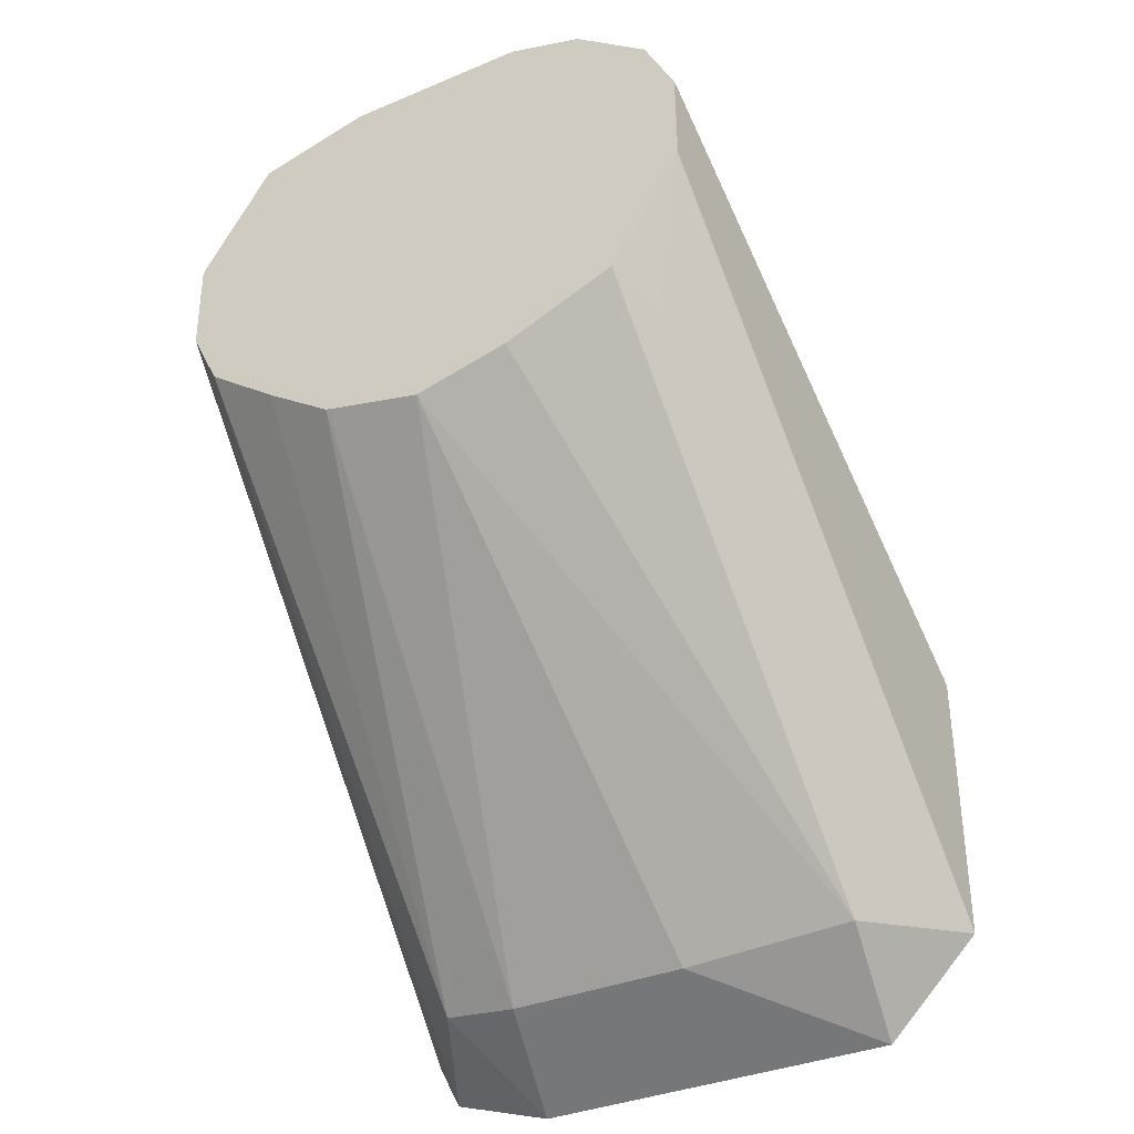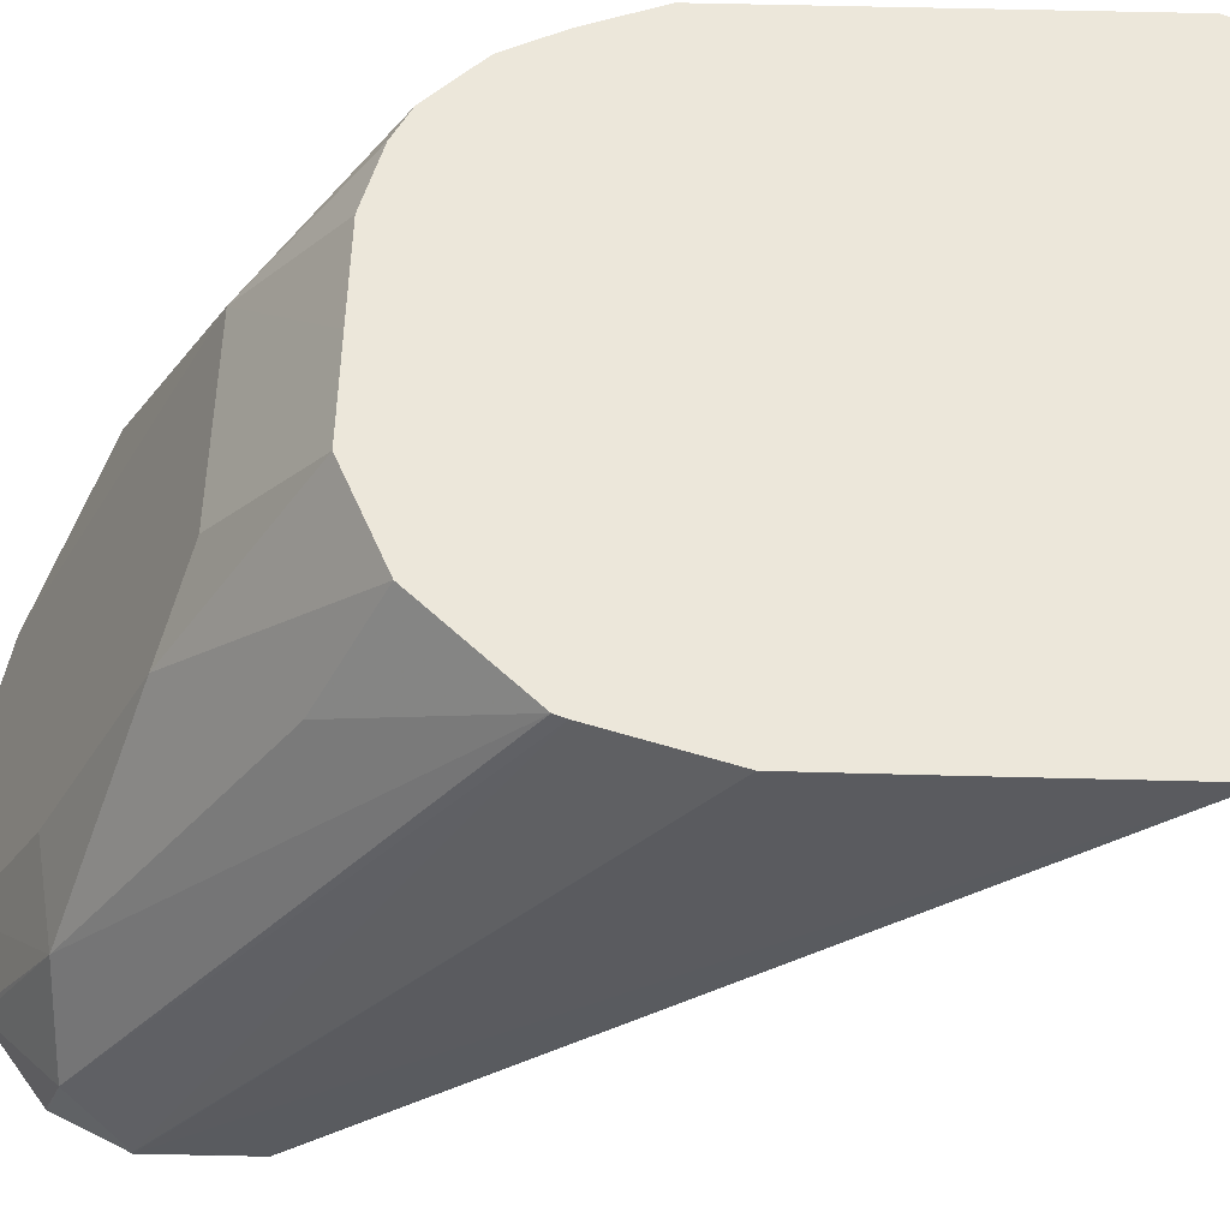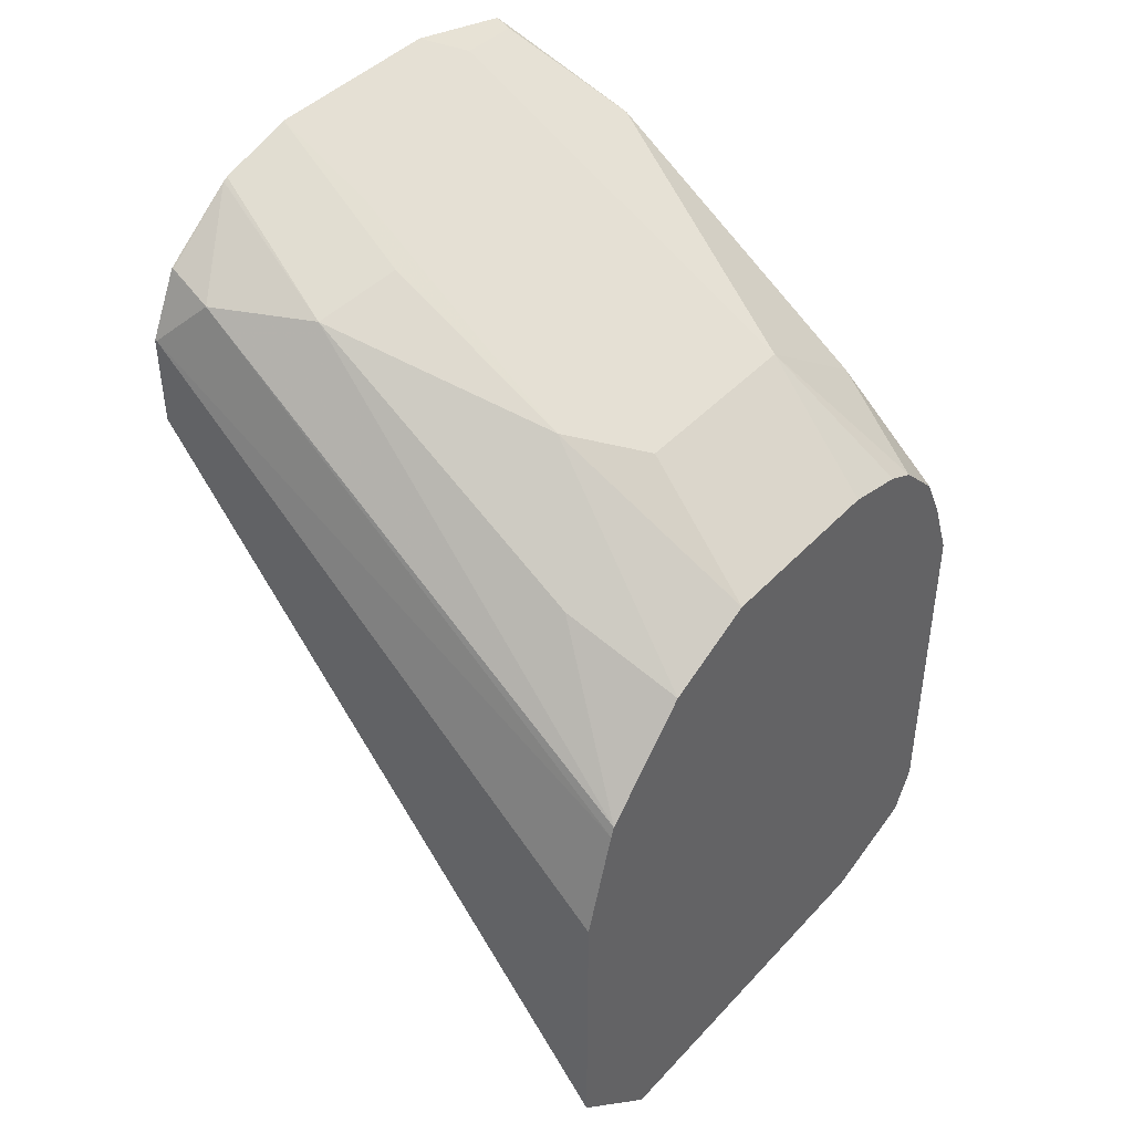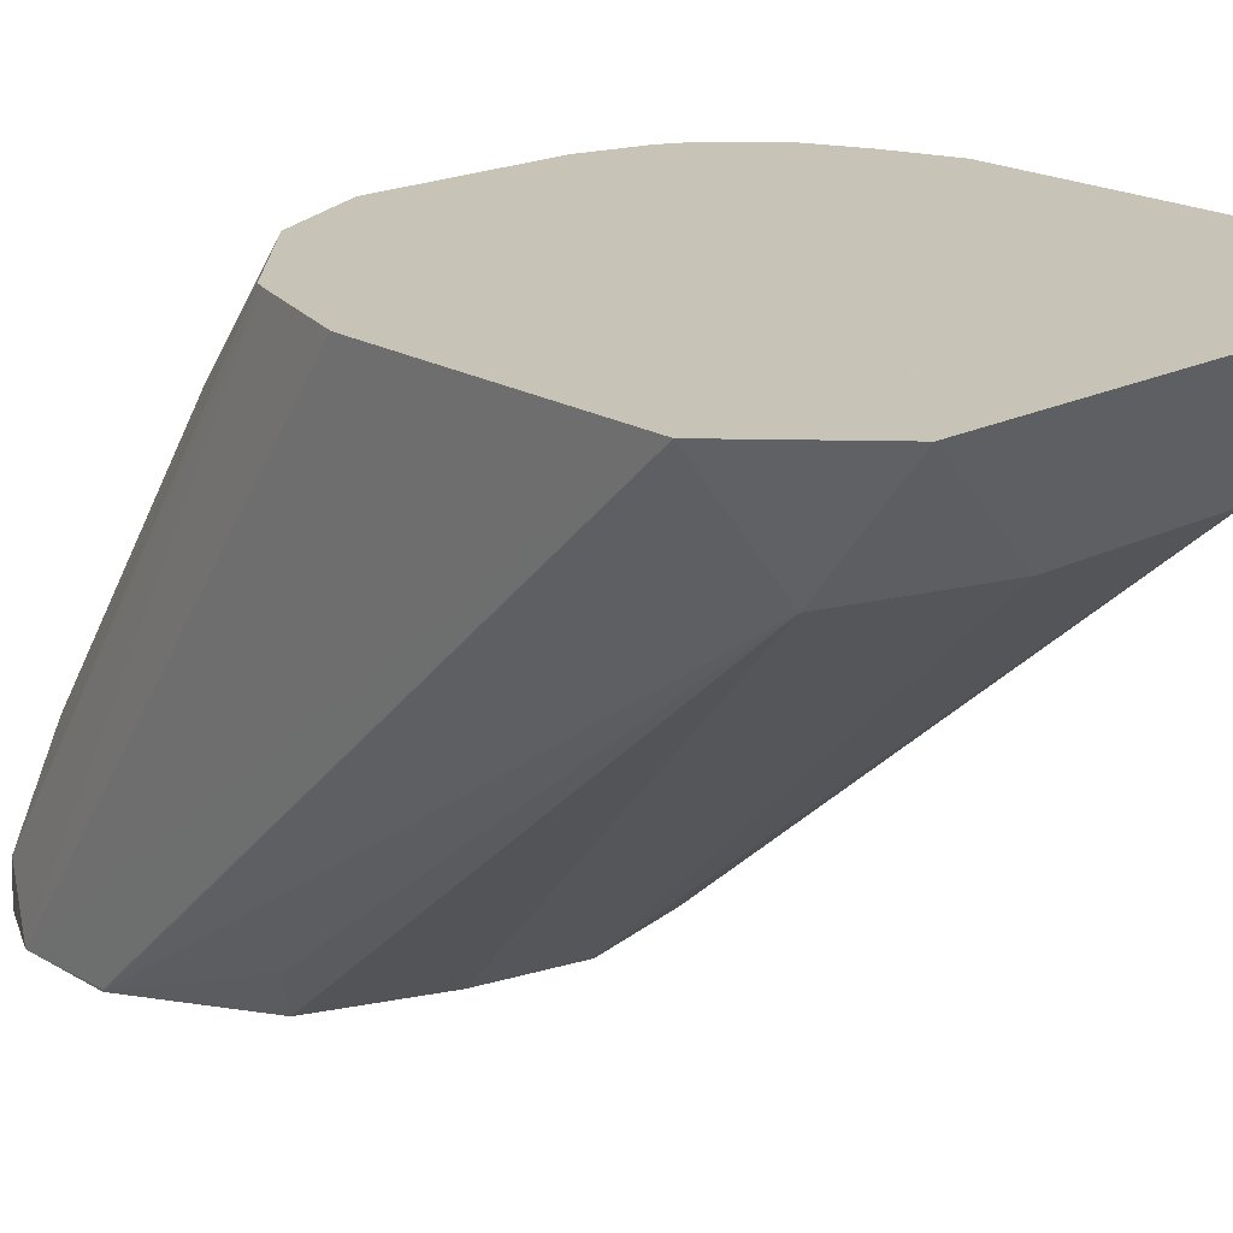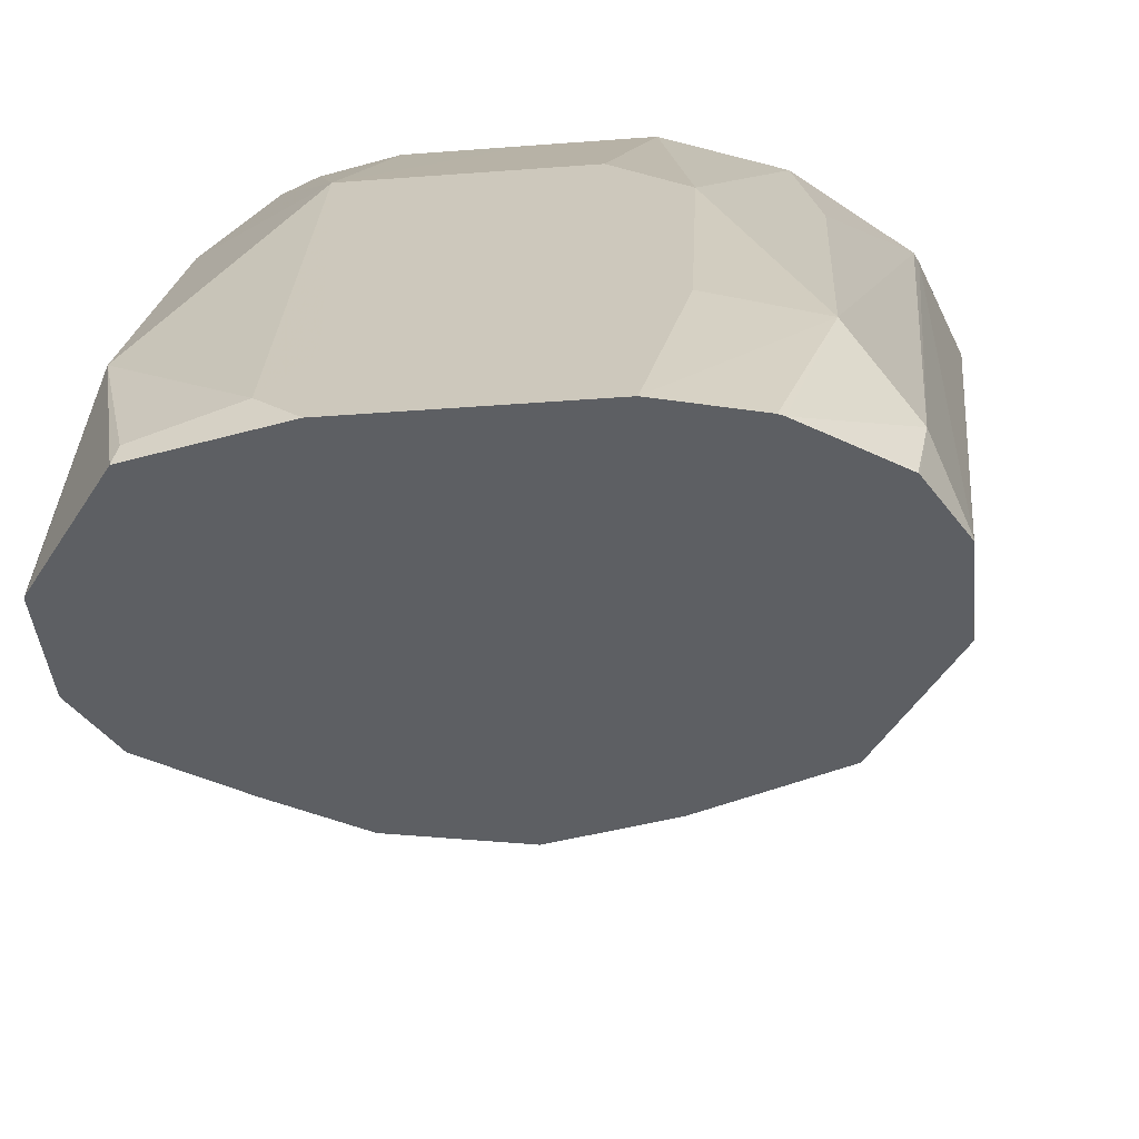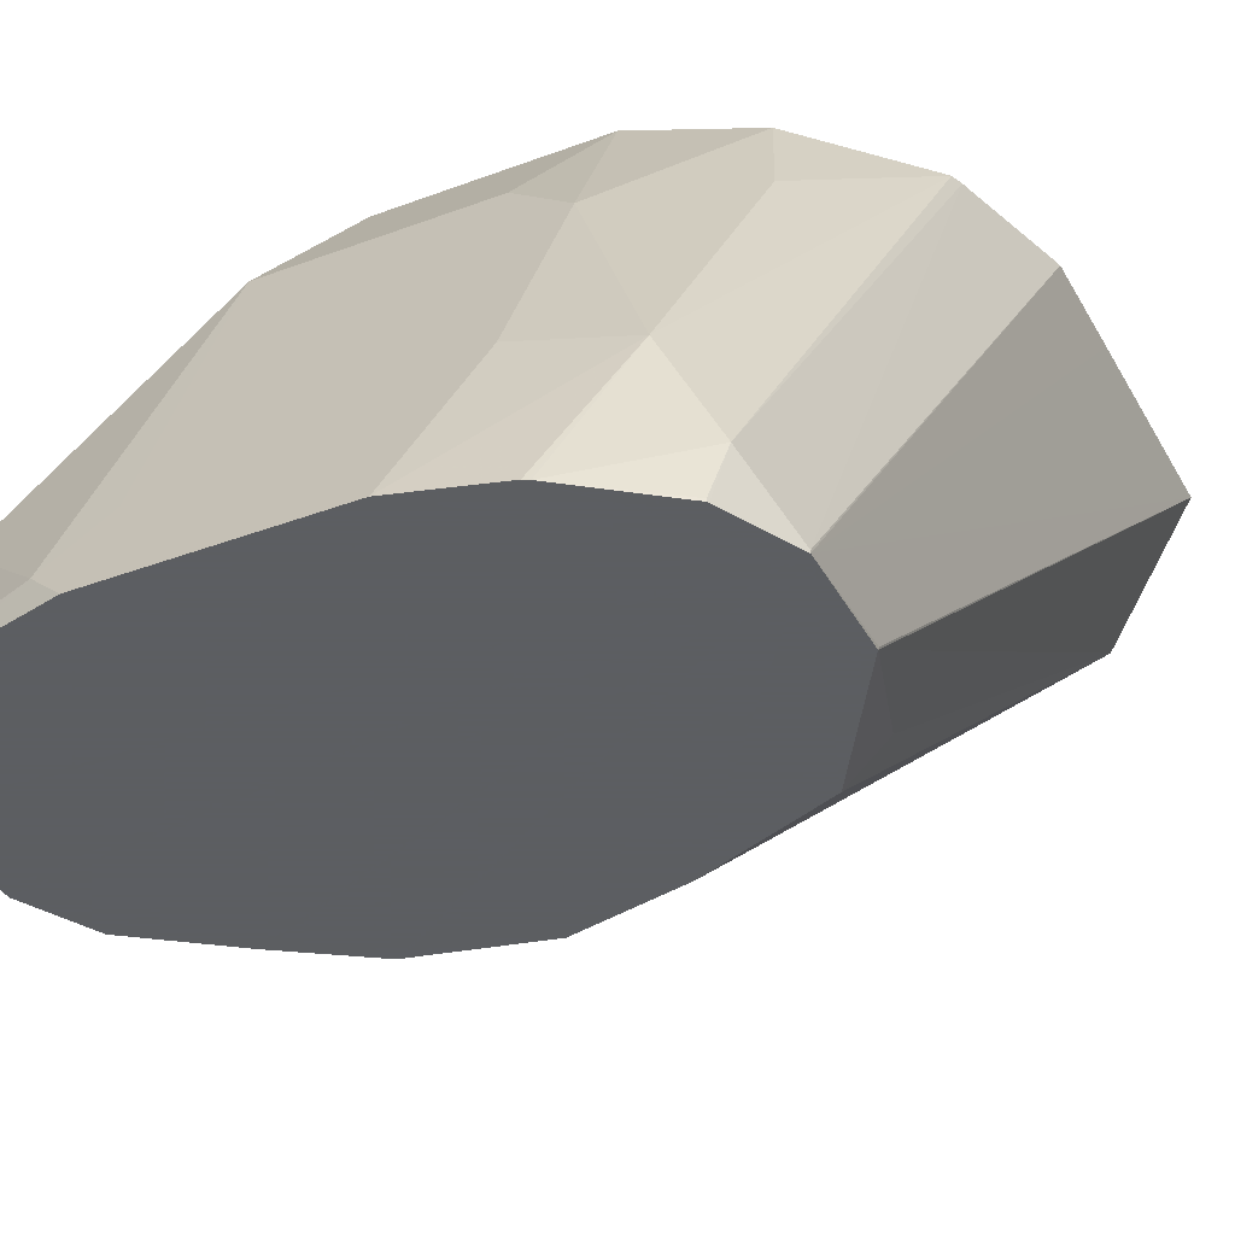
<metadata>
{"format":"obj","ext":"obj","renderer":"f3d","projection":"perspective","resolution":1024,"background":"white","views":[{"elev":-35.5,"azim":-151.0,"up":"+Y"},{"elev":53.9,"azim":-88.4,"up":"+Z"},{"elev":43.0,"azim":-51.1,"up":"+Y"},{"elev":19.8,"azim":-42.6,"up":"+Z"},{"elev":-40.0,"azim":-174.6,"up":"+Z"},{"elev":-37.4,"azim":-154.2,"up":"+Z"}]}
</metadata>
<code>
v -0.06436 0.2056 -0.4306
v -0.0482 0.2025 -0.4531
v -0.0452 0.1864 -0.4306
v -0.06436 0.2442 -0.4306
v -0.05784 0.3471 -0.5403
v -0.05784 0.3278 -0.5399
v -0.05775 0.3279 -0.5403
v 0.0002211 0.2894 -0.5403
v -0.01285 0.1993 -0.4563
v -0.04507 0.1863 -0.4306
v -0.0482 0.2989 -0.5303
v -0.04315 0.3039 -0.5403
v -0.01973 0.2943 -0.5403
v -0.06431 0.2635 -0.4306
v -0.05784 0.3471 -0.5399
v -0.05156 0.3596 -0.5403
v 0.0257 0.1993 -0.4563
v 0.02115 0.2941 -0.5403
v 0.03218 0.1863 -0.4306
v -0.05784 0.285 -0.4306
v -0.05302 0.3567 -0.5303
v -0.05141 0.3599 -0.5399
v -0.05141 0.3599 -0.5403
v 0.04338 0.2025 -0.4531
v 0.0218 0.2943 -0.5403
v 0.05387 0.1934 -0.4306
v -0.05706 0.2871 -0.4306
v -0.04337 0.3567 -0.511
v -0.03636 0.3712 -0.5403
v 0.03558 0.3034 -0.5403
v 0.03626 0.3039 -0.5403
v 0.05149 0.3151 -0.5403
v 0.0585 0.2024 -0.4306
v -0.03856 0.3063 -0.4306
v -0.04337 0.3182 -0.4531
v -0.02571 0.3406 -0.4692
v -0.02571 0.3599 -0.5078
v -0.01973 0.3762 -0.5403
v -0.0354 0.3718 -0.5403
v -0.03615 0.3712 -0.5399
v -0.03604 0.3714 -0.5403
v 0.05761 0.3273 -0.5403
v 0.0585 0.2121 -0.4361
v 0.0585 0.2749 -0.4306
v 0.05784 0.3278 -0.5399
v -0.01927 0.315 -0.4306
v -0.01285 0.3342 -0.4563
v -0.01927 0.3664 -0.5206
v 0.01881 0.3762 -0.5403
v 0.05767 0.3278 -0.5403
v 0.0585 0.2314 -0.4422
v 0.05334 0.2886 -0.4306
v 0.0585 0.27 -0.4406
v 0.05784 0.3471 -0.5403
v 0.05784 0.3471 -0.5399
v 0.04819 0.3567 -0.511
v 0.04819 0.3182 -0.4531
v -7.41e-06 0.315 -0.4306
v 0.0257 0.3342 -0.4563
v 0.01927 0.3664 -0.5206
v 0.04251 0.3703 -0.5403
v 0.0257 0.3728 -0.5335
v 0.0585 0.2507 -0.4422
v 0.05037 0.2945 -0.4306
v 0.05738 0.348 -0.5403
v 0.04177 0.3696 -0.5367
v 0.03856 0.3085 -0.4306
v 0.04495 0.3021 -0.4306
v 0.04819 0.2989 -0.4306
v 0.01927 0.315 -0.4306
v 0.03218 0.3117 -0.4306
f 38 48 60
f 28 34 36
f 32 42 33
f 33 43 51
f 33 51 63
f 33 63 53
f 33 42 45
f 33 45 43
f 34 46 36
f 36 48 37
f 36 46 47
f 37 48 38
f 28 35 34
f 33 53 44
f 36 47 48
f 27 34 35
f 28 40 41
f 21 28 29
f 21 29 22
f 21 27 28
f 22 29 23
f 24 25 30
f 24 30 31
f 28 41 29
f 24 31 32
f 26 32 33
f 27 35 28
f 28 36 37
f 28 37 38
f 28 38 39
f 28 39 40
f 24 32 26
f 38 60 49
f 51 54 63
f 42 50 45
f 20 27 21
f 59 70 71
f 59 62 60
f 58 70 59
f 57 69 64
f 57 68 69
f 57 67 68
f 57 59 67
f 56 59 57
f 56 62 59
f 56 66 62
f 56 61 66
f 56 65 61
f 55 65 56
f 54 65 55
f 53 63 54
f 52 57 64
f 43 45 51
f 44 53 54
f 44 54 55
f 44 55 56
f 44 56 57
f 44 57 52
f 39 41 40
f 45 50 54
f 46 58 59
f 46 59 47
f 47 59 60
f 47 60 48
f 49 60 62
f 49 62 61
f 45 54 51
f 19 24 26
f 4 14 5
f 17 18 25
f 2 12 13
f 2 11 12
f 2 7 11
f 2 10 3
f 2 9 10
f 2 8 9
f 1 7 2
f 1 6 7
f 1 5 6
f 1 4 5
f 1 14 4
f 1 20 14
f 1 27 20
f 1 34 27
f 1 46 34
f 1 58 46
f 1 70 58
f 59 71 67
f 1 2 3
f 1 3 10
f 1 10 19
f 1 19 26
f 1 26 33
f 2 13 8
f 1 33 44
f 1 52 64
f 1 64 69
f 1 69 68
f 1 68 67
f 1 67 71
f 1 71 70
f 1 44 52
f 17 25 24
f 5 7 6
f 5 15 16
f 17 24 19
f 16 22 23
f 16 21 22
f 15 20 21
f 15 21 16
f 14 20 15
f 9 19 10
f 9 17 19
f 8 18 17
f 8 17 9
f 7 12 11
f 5 12 7
f 5 13 12
f 5 8 13
f 5 18 8
f 5 25 18
f 5 30 25
f 5 16 23
f 5 23 29
f 5 29 41
f 5 41 39
f 5 39 38
f 5 38 49
f 5 14 15
f 5 49 61
f 5 65 54
f 5 54 50
f 5 50 42
f 5 42 32
f 5 32 31
f 5 31 30
f 5 61 65
f 61 62 66

</code>
